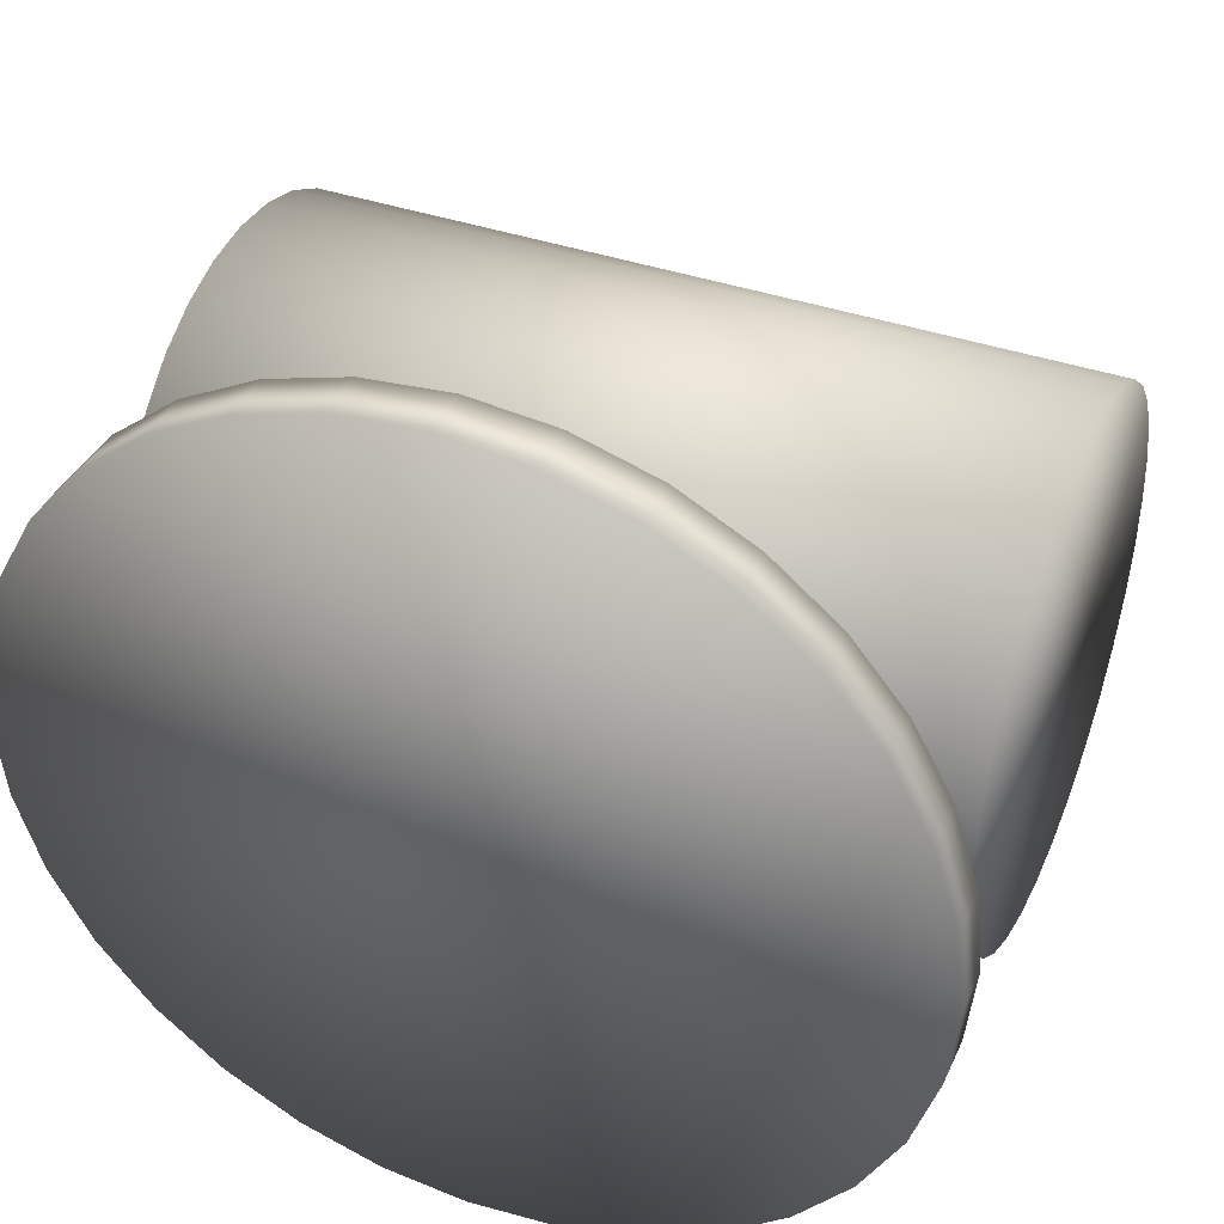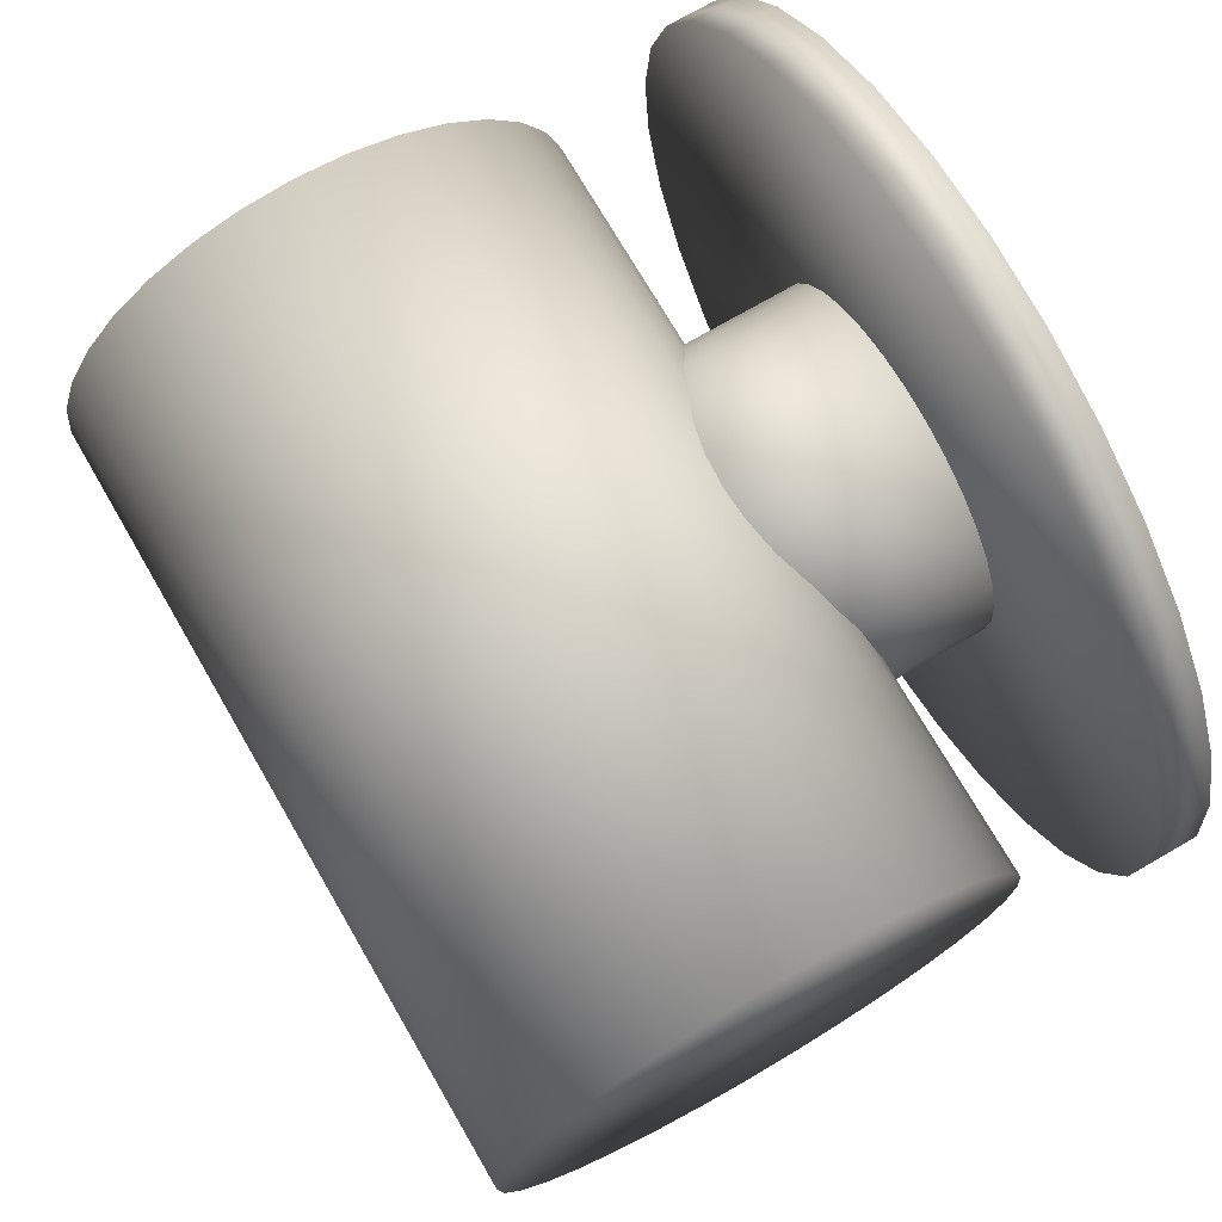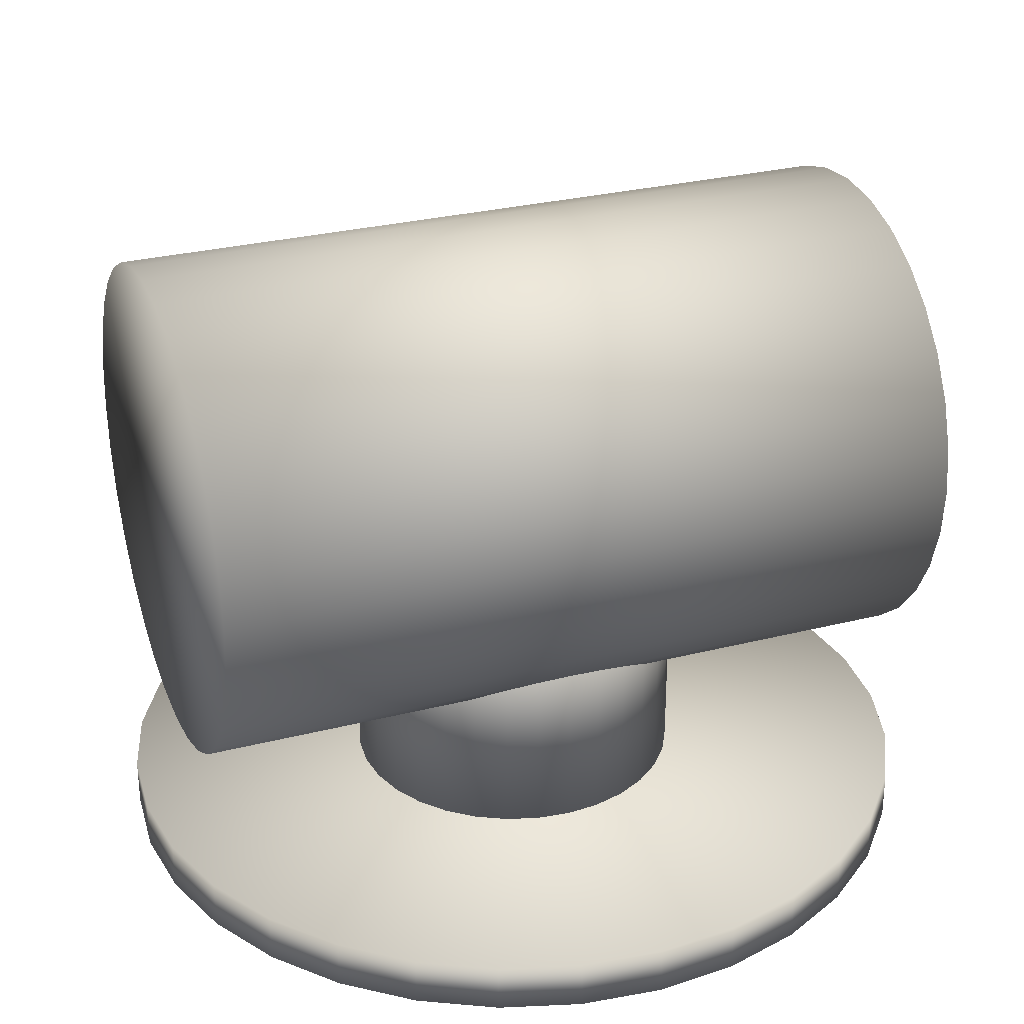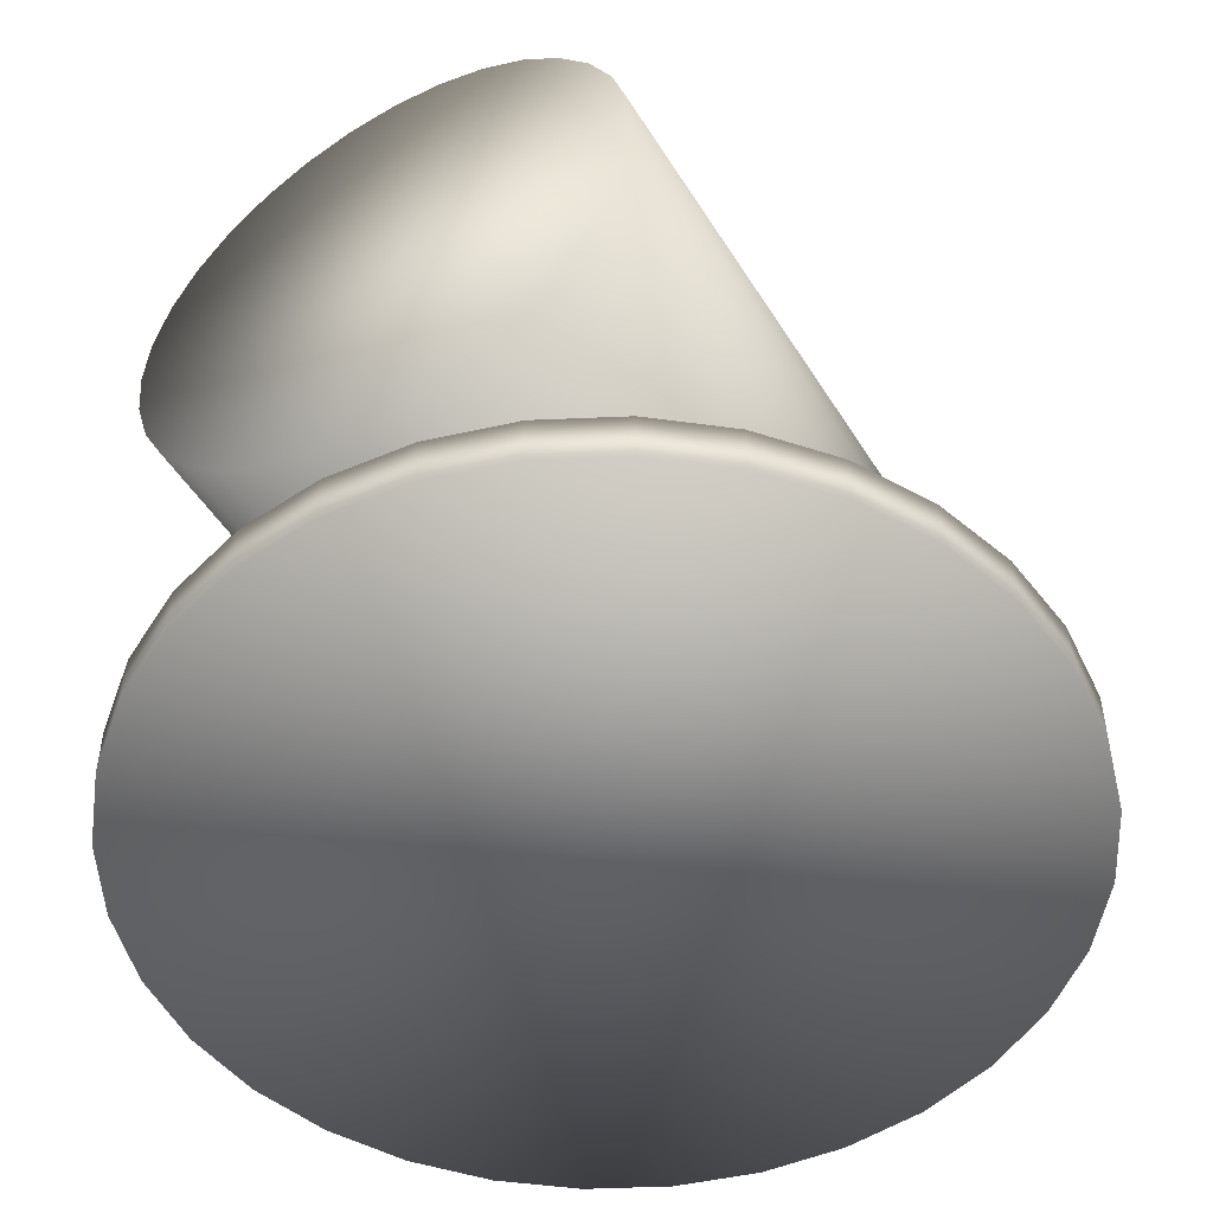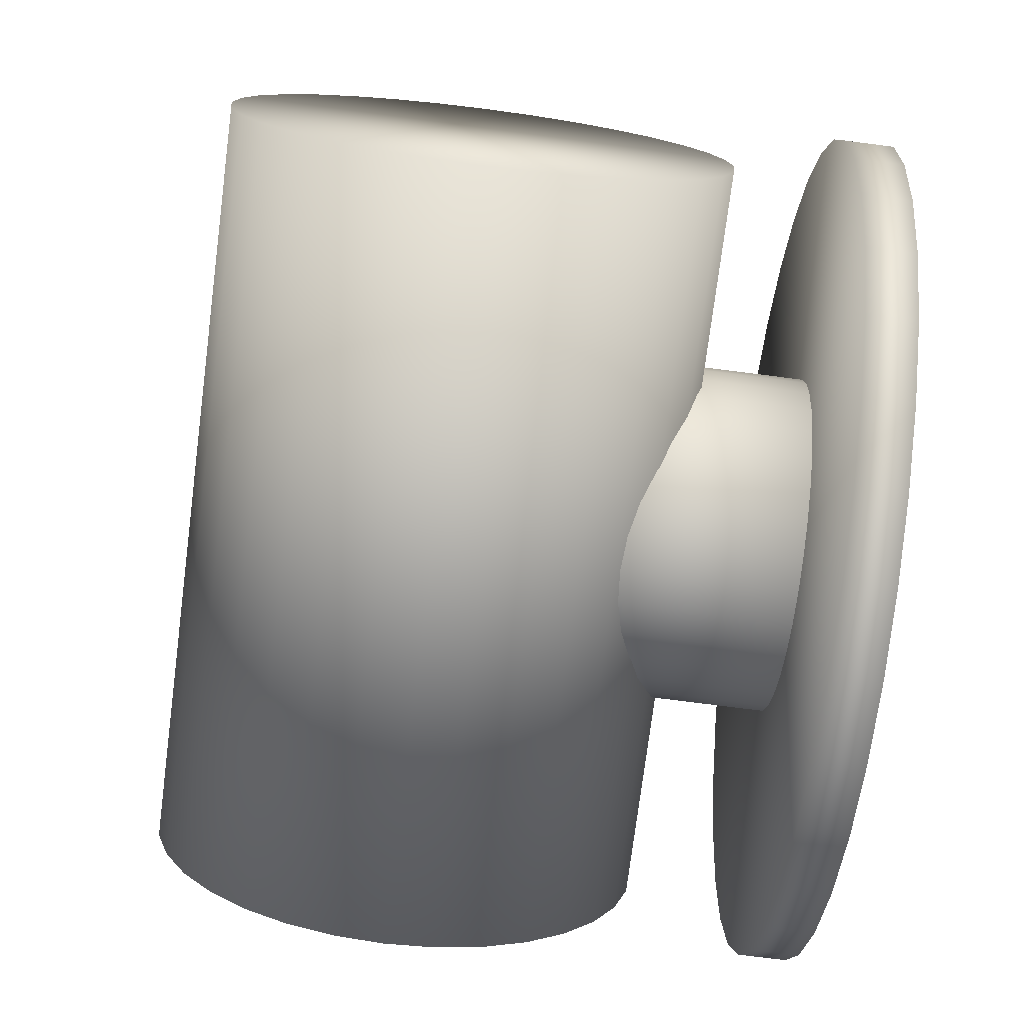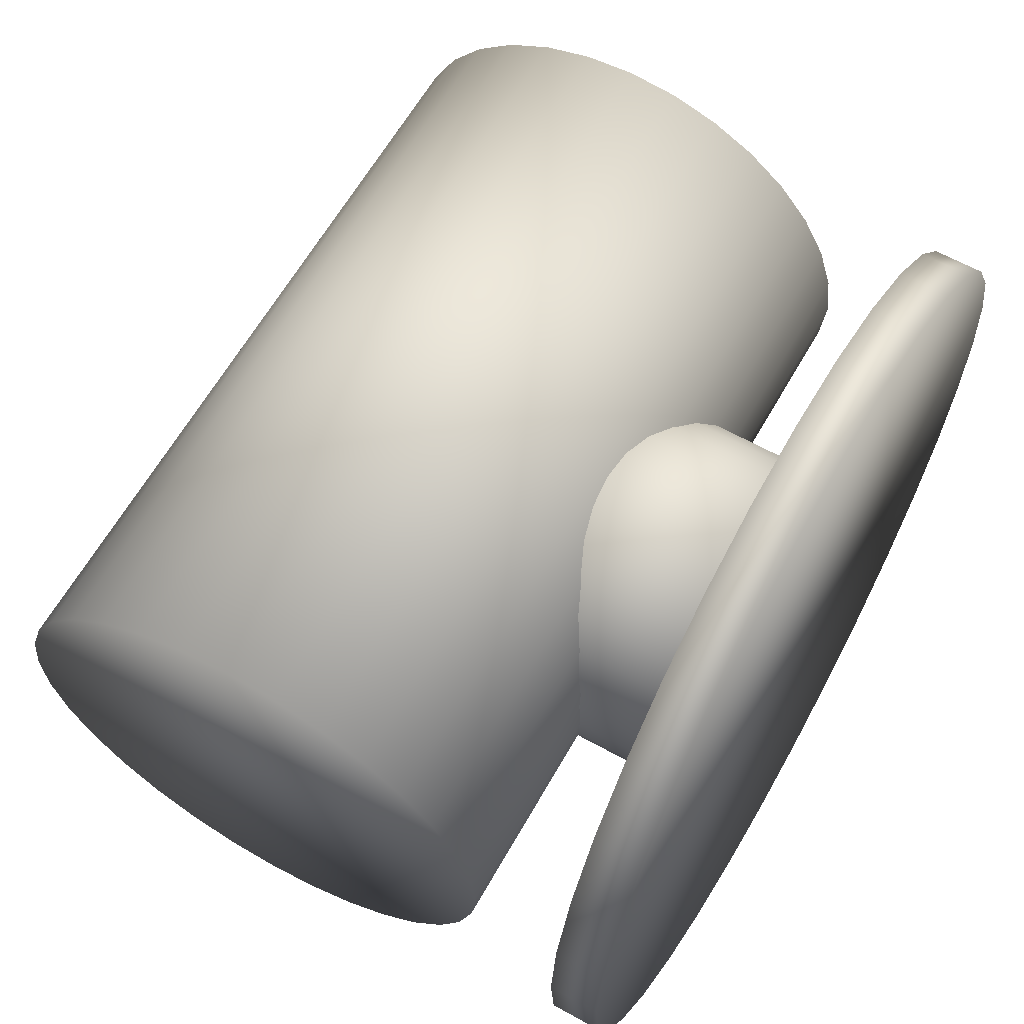
<metadata>
{"format":"obj","ext":"obj","renderer":"f3d","projection":"perspective","resolution":1024,"background":"white","views":[{"elev":40.2,"azim":22.8,"up":"+Z"},{"elev":73.0,"azim":-120.1,"up":"+Z"},{"elev":28.9,"azim":159.3,"up":"+Y"},{"elev":-49.9,"azim":120.8,"up":"+Y"},{"elev":-75.3,"azim":-97.3,"up":"+Z"},{"elev":62.4,"azim":-60.5,"up":"+Z"}]}
</metadata>
<code>
o 円柱.002
v -0.7354 0.7358 -0.4858
v 0.7354 0.7358 -0.4858
v -0.7354 0.641 -0.4765
v 0.7354 0.641 -0.4765
v -0.7354 0.5499 -0.4488
v 0.7354 0.5499 -0.4488
v -0.7354 0.4659 -0.4039
v 0.7354 0.4659 -0.4039
v -0.7354 0.3923 -0.3435
v 0.7354 0.3923 -0.3435
v -0.7354 0.3318 -0.2699
v 0.7354 0.3318 -0.2699
v -0.7354 0.2869 -0.1859
v 0.7354 0.2869 -0.1859
v -0.7354 0.2593 -0.09478
v 0.7354 0.2593 -0.09478
v -0.7354 0.25 0
v 0.7354 0.25 0
v -0.7354 0.2593 0.09478
v 0.7354 0.2593 0.09478
v -0.7354 0.2869 0.1859
v 0.7354 0.2869 0.1859
v -0.7354 0.3318 0.2699
v 0.7354 0.3318 0.2699
v -0.7354 0.3923 0.3435
v 0.7354 0.3923 0.3435
v -0.7354 0.4659 0.4039
v 0.7354 0.4659 0.4039
v -0.7354 0.5499 0.4488
v 0.7354 0.5499 0.4488
v -0.7354 0.641 0.4765
v 0.7354 0.641 0.4765
v -0.7354 0.7358 0.4858
v 0.7354 0.7358 0.4858
v -0.7354 0.8306 0.4765
v 0.7354 0.8306 0.4765
v -0.7354 0.9217 0.4488
v 0.7354 0.9217 0.4488
v -0.7354 1.006 0.4039
v 0.7354 1.006 0.4039
v -0.7354 1.079 0.3435
v 0.7354 1.079 0.3435
v -0.7354 1.14 0.2699
v 0.7354 1.14 0.2699
v -0.7354 1.185 0.1859
v 0.7354 1.185 0.1859
v -0.7354 1.212 0.09478
v 0.7354 1.212 0.09478
v -0.7354 1.222 0
v 0.7354 1.222 0
v -0.7354 1.212 -0.09478
v 0.7354 1.212 -0.09478
v -0.7354 1.185 -0.1859
v 0.7354 1.185 -0.1859
v -0.7354 1.14 -0.2699
v 0.7354 1.14 -0.2699
v -0.7354 1.079 -0.3435
v 0.7354 1.079 -0.3435
v -0.7354 1.006 -0.4039
v 0.7354 1.006 -0.4039
v -0.7354 0.9217 -0.4488
v 0.7354 0.9217 -0.4488
v -0.7354 0.8306 -0.4765
v 0.7354 0.8306 -0.4765
v 0 -0.04694 -0.8119
v 0 0.04694 -0.8119
v 0.1584 -0.04694 -0.7963
v 0.1584 0.04694 -0.7963
v 0.3107 -0.04694 -0.7501
v 0.3107 0.04694 -0.7501
v 0.4511 -0.04694 -0.6751
v 0.4511 0.04694 -0.6751
v 0.5741 -0.04694 -0.5741
v 0.5741 0.04694 -0.5741
v 0.6751 -0.04694 -0.4511
v 0.6751 0.04694 -0.4511
v 0.7501 -0.04694 -0.3107
v 0.7501 0.04694 -0.3107
v 0.7963 -0.04694 -0.1584
v 0.7963 0.04694 -0.1584
v 0.8119 -0.04694 0
v 0.8119 0.04694 0
v 0.7963 -0.04694 0.1584
v 0.7963 0.04694 0.1584
v 0.7501 -0.04694 0.3107
v 0.7501 0.04694 0.3107
v 0.6751 -0.04694 0.4511
v 0.6751 0.04694 0.4511
v 0.5741 -0.04694 0.5741
v 0.5741 0.04694 0.5741
v 0.4511 -0.04694 0.6751
v 0.4511 0.04694 0.6751
v 0.3107 -0.04694 0.7501
v 0.3107 0.04694 0.7501
v 0.1584 -0.04694 0.7963
v 0.1584 0.04694 0.7963
v 0 -0.04694 0.8119
v 0 0.04694 0.8119
v -0.1584 -0.04694 0.7963
v -0.1584 0.04694 0.7963
v -0.3107 -0.04694 0.7501
v -0.3107 0.04694 0.7501
v -0.4511 -0.04694 0.6751
v -0.4511 0.04694 0.6751
v -0.5741 -0.04694 0.5741
v -0.5741 0.04694 0.5741
v -0.6751 -0.04694 0.4511
v -0.6751 0.04694 0.4511
v -0.7501 -0.04694 0.3107
v -0.7501 0.04694 0.3107
v -0.7963 -0.04694 0.1584
v -0.7963 0.04694 0.1584
v -0.8119 -0.04694 0
v -0.8119 0.04694 0
v -0.7963 -0.04694 -0.1584
v -0.7963 0.04694 -0.1584
v -0.7501 -0.04694 -0.3107
v -0.7501 0.04694 -0.3107
v -0.6751 -0.04694 -0.4511
v -0.6751 0.04694 -0.4511
v -0.5741 -0.04694 -0.5741
v -0.5741 0.04694 -0.5741
v -0.4511 -0.04694 -0.6751
v -0.4511 0.04694 -0.6751
v -0.3107 -0.04694 -0.7501
v -0.3107 0.04694 -0.7501
v -0.1584 -0.04694 -0.7963
v -0.1584 0.04694 -0.7963
v 0 0.03343 -0.333
v 0 0.5144 -0.333
v 0.06496 0.03343 -0.3266
v 0.06496 0.5144 -0.3266
v 0.1274 0.03343 -0.3076
v 0.1274 0.5144 -0.3076
v 0.185 0.03343 -0.2769
v 0.185 0.5144 -0.2769
v 0.2354 0.03343 -0.2354
v 0.2354 0.5144 -0.2354
v 0.2769 0.03343 -0.185
v 0.2769 0.5144 -0.185
v 0.3076 0.03343 -0.1274
v 0.3076 0.5144 -0.1274
v 0.3266 0.03343 -0.06496
v 0.3266 0.5144 -0.06496
v 0.333 0.03343 0
v 0.333 0.5144 0
v 0.3266 0.03343 0.06496
v 0.3266 0.5144 0.06496
v 0.3076 0.03343 0.1274
v 0.3076 0.5144 0.1274
v 0.2769 0.03343 0.185
v 0.2769 0.5144 0.185
v 0.2354 0.03343 0.2354
v 0.2354 0.5144 0.2354
v 0.185 0.03343 0.2769
v 0.185 0.5144 0.2769
v 0.1274 0.03343 0.3076
v 0.1274 0.5144 0.3076
v 0.06496 0.03343 0.3266
v 0.06496 0.5144 0.3266
v 0 0.03343 0.333
v 0 0.5144 0.333
v -0.06496 0.03343 0.3266
v -0.06496 0.5144 0.3266
v -0.1274 0.03343 0.3076
v -0.1274 0.5144 0.3076
v -0.185 0.03343 0.2769
v -0.185 0.5144 0.2769
v -0.2354 0.03343 0.2354
v -0.2354 0.5144 0.2354
v -0.2769 0.03343 0.185
v -0.2769 0.5144 0.185
v -0.3076 0.03343 0.1274
v -0.3076 0.5144 0.1274
v -0.3266 0.03343 0.06496
v -0.3266 0.5144 0.06496
v -0.333 0.03343 0
v -0.333 0.5144 0
v -0.3266 0.03343 -0.06496
v -0.3266 0.5144 -0.06496
v -0.3076 0.03343 -0.1274
v -0.3076 0.5144 -0.1274
v -0.2769 0.03343 -0.185
v -0.2769 0.5144 -0.185
v -0.2354 0.03343 -0.2354
v -0.2354 0.5144 -0.2354
v -0.185 0.03343 -0.2769
v -0.185 0.5144 -0.2769
v -0.1274 0.03343 -0.3076
v -0.1274 0.5144 -0.3076
v -0.06496 0.03343 -0.3266
v -0.06496 0.5144 -0.3266
f 1 2 4 3
f 3 4 6 5
f 5 6 8 7
f 7 8 10 9
f 9 10 12 11
f 11 12 14 13
f 13 14 16 15
f 15 16 18 17
f 17 18 20 19
f 19 20 22 21
f 21 22 24 23
f 23 24 26 25
f 25 26 28 27
f 27 28 30 29
f 29 30 32 31
f 31 32 34 33
f 33 34 36 35
f 35 36 38 37
f 37 38 40 39
f 39 40 42 41
f 41 42 44 43
f 43 44 46 45
f 45 46 48 47
f 47 48 50 49
f 49 50 52 51
f 51 52 54 53
f 53 54 56 55
f 55 56 58 57
f 57 58 60 59
f 59 60 62 61
f 4 2 64 62 60 58 56 54 52 50 48 46 44 42 40 38 36 34 32 30 28 26 24 22 20 18 16 14 12 10 8 6
f 61 62 64 63
f 63 64 2 1
f 1 3 5 7 9 11 13 15 17 19 21 23 25 27 29 31 33 35 37 39 41 43 45 47 49 51 53 55 57 59 61 63
f 65 66 68 67
f 67 68 70 69
f 69 70 72 71
f 71 72 74 73
f 73 74 76 75
f 75 76 78 77
f 77 78 80 79
f 79 80 82 81
f 81 82 84 83
f 83 84 86 85
f 85 86 88 87
f 87 88 90 89
f 89 90 92 91
f 91 92 94 93
f 93 94 96 95
f 95 96 98 97
f 97 98 100 99
f 99 100 102 101
f 101 102 104 103
f 103 104 106 105
f 105 106 108 107
f 107 108 110 109
f 109 110 112 111
f 111 112 114 113
f 113 114 116 115
f 115 116 118 117
f 117 118 120 119
f 119 120 122 121
f 121 122 124 123
f 123 124 126 125
f 68 66 128 126 124 122 120 118 116 114 112 110 108 106 104 102 100 98 96 94 92 90 88 86 84 82 80 78 76 74 72 70
f 125 126 128 127
f 127 128 66 65
f 65 67 69 71 73 75 77 79 81 83 85 87 89 91 93 95 97 99 101 103 105 107 109 111 113 115 117 119 121 123 125 127
f 129 130 132 131
f 131 132 134 133
f 133 134 136 135
f 135 136 138 137
f 137 138 140 139
f 139 140 142 141
f 141 142 144 143
f 143 144 146 145
f 145 146 148 147
f 147 148 150 149
f 149 150 152 151
f 151 152 154 153
f 153 154 156 155
f 155 156 158 157
f 157 158 160 159
f 159 160 162 161
f 161 162 164 163
f 163 164 166 165
f 165 166 168 167
f 167 168 170 169
f 169 170 172 171
f 171 172 174 173
f 173 174 176 175
f 175 176 178 177
f 177 178 180 179
f 179 180 182 181
f 181 182 184 183
f 183 184 186 185
f 185 186 188 187
f 187 188 190 189
f 132 130 192 190 188 186 184 182 180 178 176 174 172 170 168 166 164 162 160 158 156 154 152 150 148 146 144 142 140 138 136 134
f 189 190 192 191
f 191 192 130 129
f 129 131 133 135 137 139 141 143 145 147 149 151 153 155 157 159 161 163 165 167 169 171 173 175 177 179 181 183 185 187 189 191

</code>
